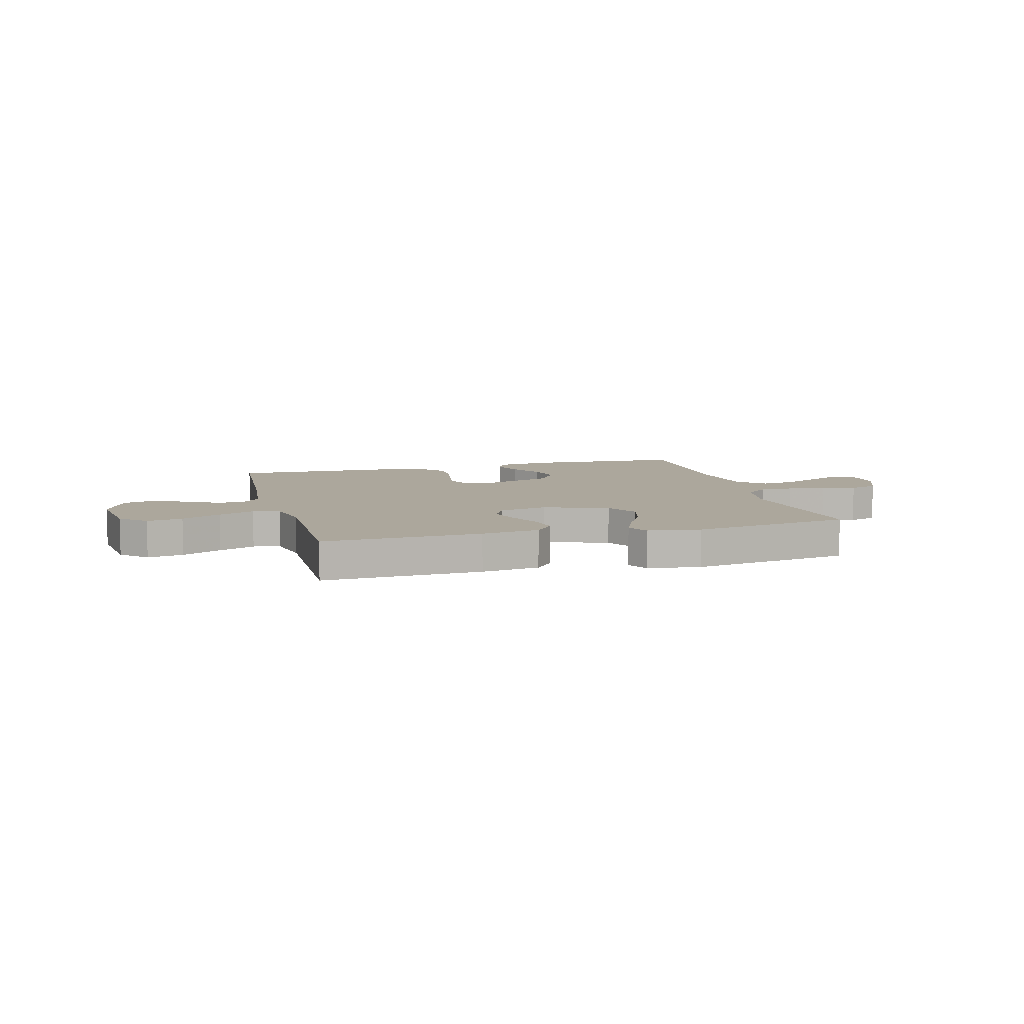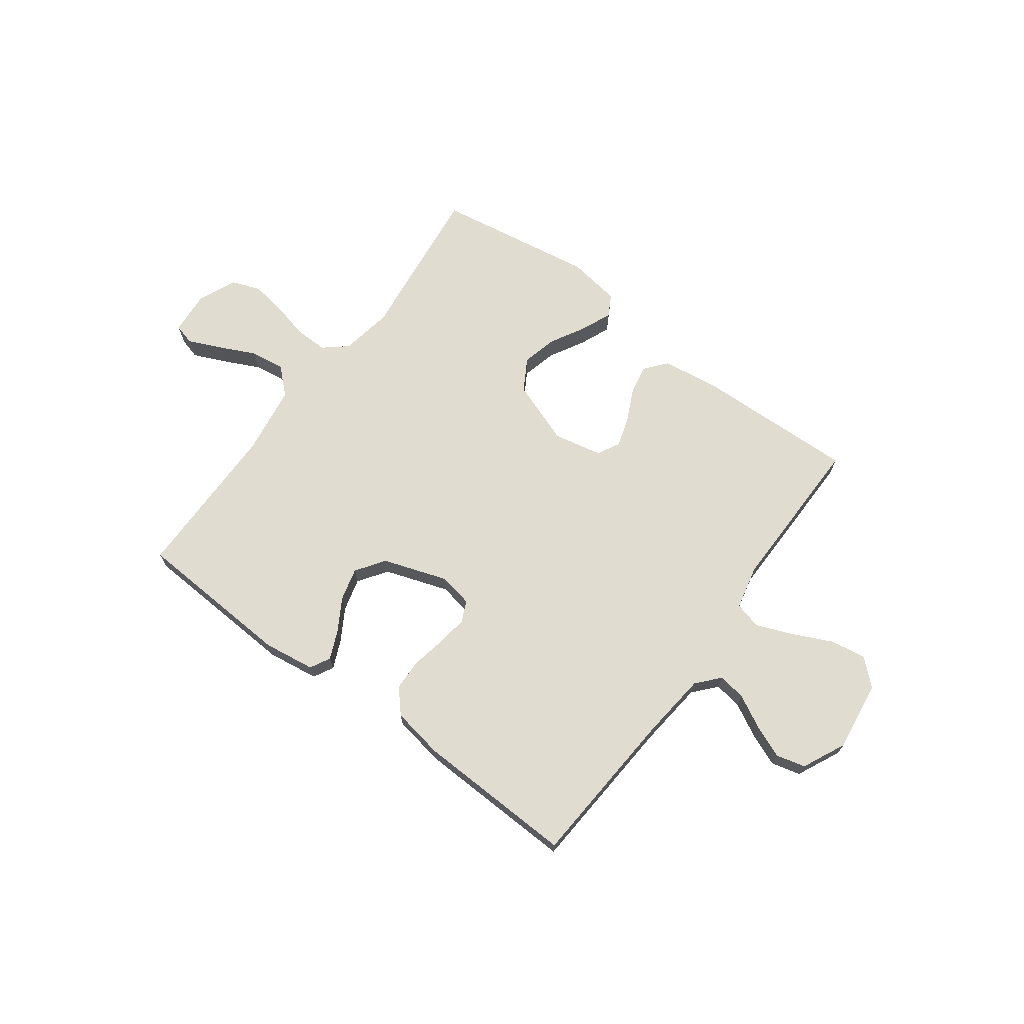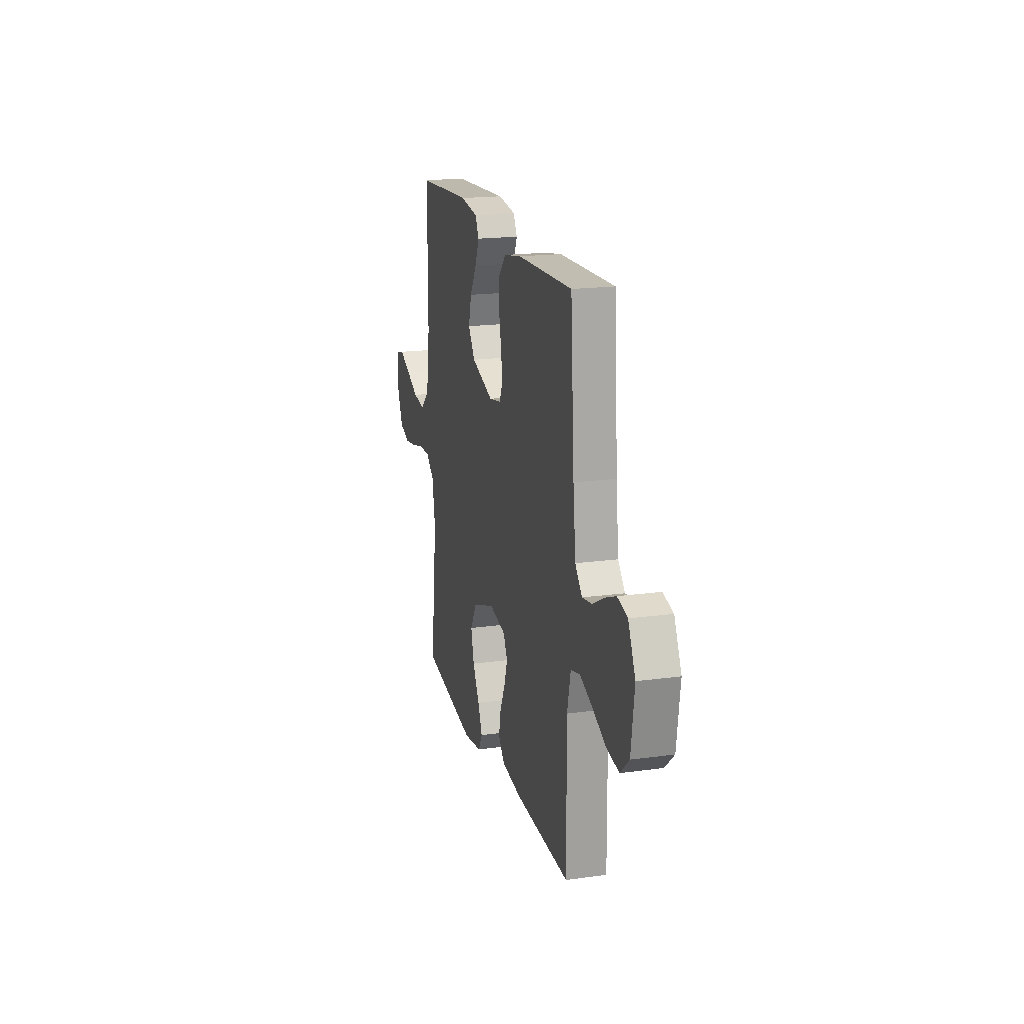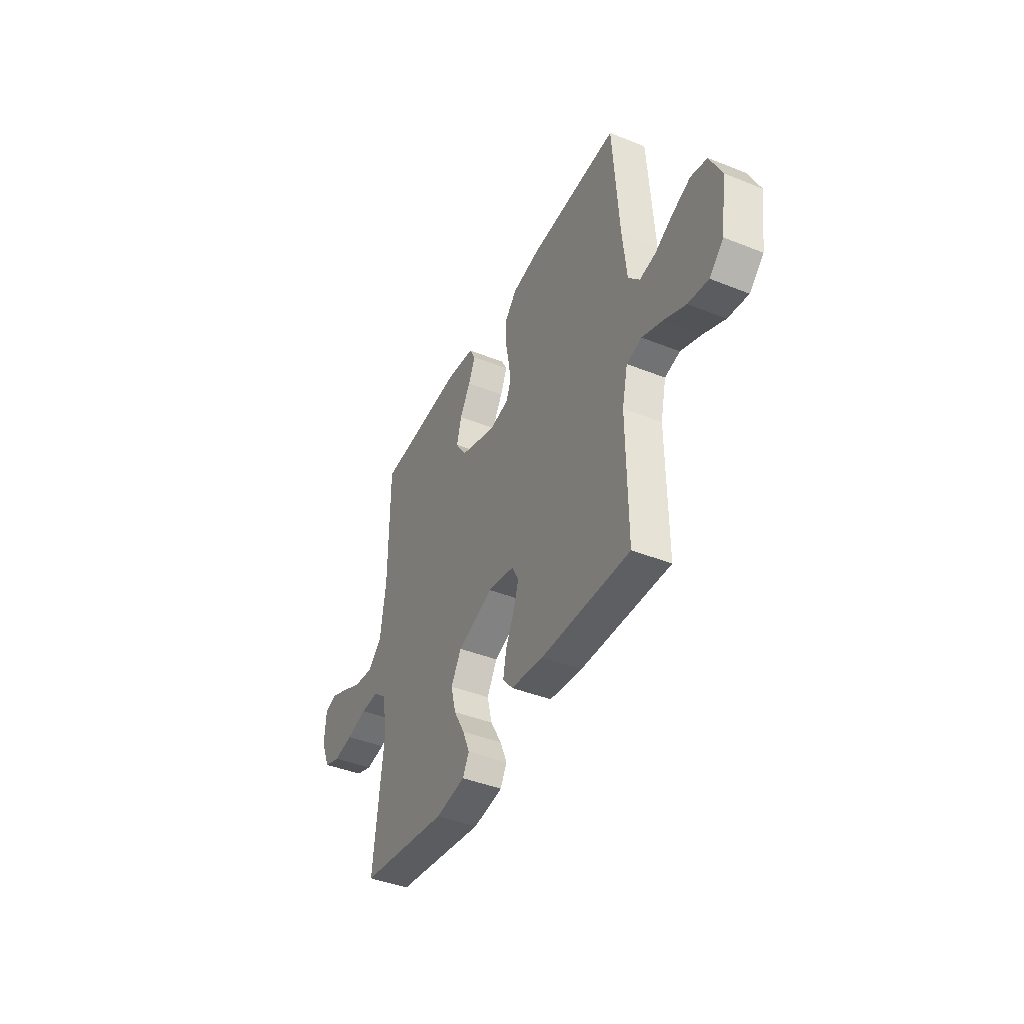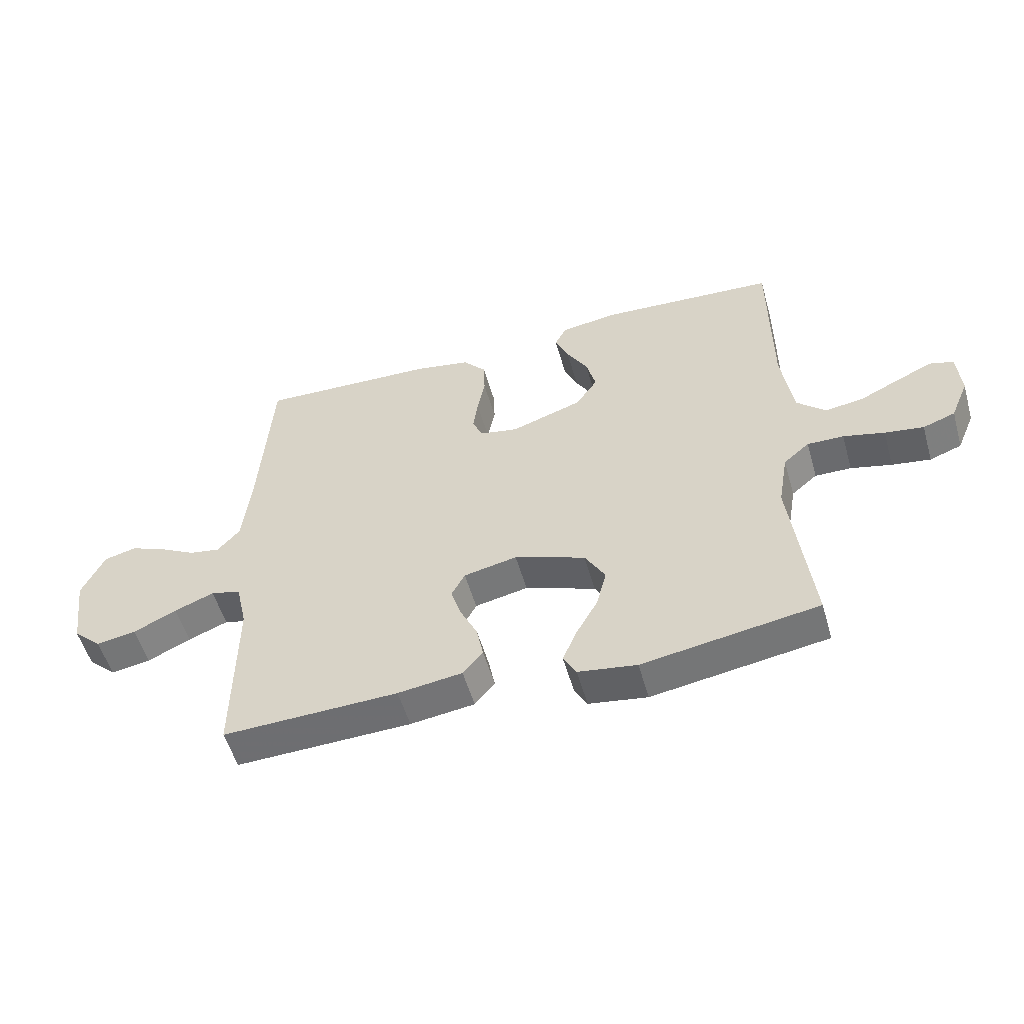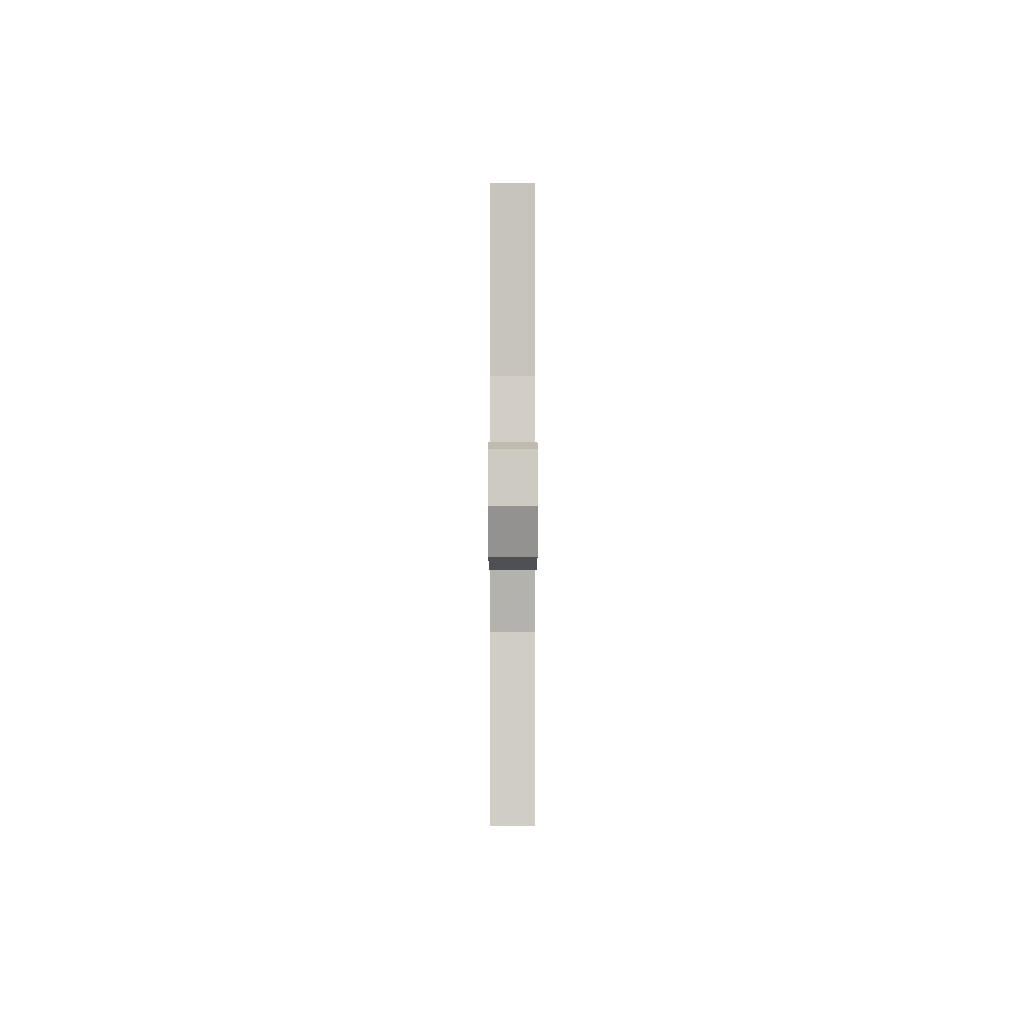
<metadata>
{"format":"obj","ext":"obj","renderer":"f3d","projection":"perspective","resolution":1024,"background":"white","views":[{"elev":8.4,"azim":164.9,"up":"+Y"},{"elev":69.6,"azim":36.5,"up":"+Y"},{"elev":18.6,"azim":75.2,"up":"+Z"},{"elev":-42.1,"azim":64.4,"up":"+Z"},{"elev":-53.7,"azim":-164.1,"up":"+Z"},{"elev":0.5,"azim":-90.1,"up":"+Z"}]}
</metadata>
<code>
v 0.5 0.07 0.5
v 0.521 0.07 0.2
v 0.535 0.07 0.072
v 0.573 0.07 0.029
v 0.626 0.07 0.038
v 0.688 0.07 0.071
v 0.749 0.07 0.096
v 0.804 0.07 0.082
v 0.843 0.07 0
v 0.825 0.07 -0.132
v 0.777 0.07 -0.176
v 0.709 0.07 -0.165
v 0.635 0.07 -0.13
v 0.567 0.07 -0.103
v 0.516 0.07 -0.116
v 0.497 0.07 -0.2
v 0.5 0.07 -0.5
v 0.2 0.07 -0.49
v 0.09 0.07 -0.475
v 0.056 0.07 -0.434
v 0.067 0.07 -0.378
v 0.096 0.07 -0.317
v 0.114 0.07 -0.261
v 0.091 0.07 -0.218
v 0 0.07 -0.199
v -0.121 0.07 -0.243
v -0.156 0.07 -0.303
v -0.139 0.07 -0.37
v -0.102 0.07 -0.436
v -0.078 0.07 -0.493
v -0.1 0.07 -0.533
v -0.2 0.07 -0.548
v -0.5 0.07 -0.5
v -0.465 0.07 -0.2
v -0.482 0.07 -0.102
v -0.526 0.07 -0.065
v -0.588 0.07 -0.066
v -0.658 0.07 -0.083
v -0.724 0.07 -0.093
v -0.779 0.07 -0.073
v -0.81 0.07 0
v -0.804 0.07 0.081
v -0.764 0.07 0.092
v -0.703 0.07 0.065
v -0.634 0.07 0.032
v -0.569 0.07 0.023
v -0.52 0.07 0.068
v -0.501 0.07 0.2
v -0.5 0.07 0.5
v -0.2 0.07 0.517
v -0.103 0.07 0.503
v -0.083 0.07 0.465
v -0.106 0.07 0.412
v -0.142 0.07 0.351
v -0.158 0.07 0.289
v -0.121 0.07 0.235
v 0 0.07 0.194
v 0.065 0.07 0.206
v 0.083 0.07 0.246
v 0.075 0.07 0.304
v 0.062 0.07 0.369
v 0.064 0.07 0.429
v 0.103 0.07 0.473
v 0.2 0.07 0.49
v 0.5 0 0.5
v 0.521 0 0.2
v 0.535 0 0.072
v 0.573 0 0.029
v 0.626 0 0.038
v 0.688 0 0.071
v 0.749 0 0.096
v 0.804 0 0.082
v 0.843 0 0
v 0.825 0 -0.132
v 0.777 0 -0.176
v 0.709 0 -0.165
v 0.635 0 -0.13
v 0.567 0 -0.103
v 0.516 0 -0.116
v 0.497 0 -0.2
v 0.5 0 -0.5
v 0.2 0 -0.49
v 0.09 0 -0.475
v 0.056 0 -0.434
v 0.067 0 -0.378
v 0.096 0 -0.317
v 0.114 0 -0.261
v 0.091 0 -0.218
v 0 0 -0.199
v -0.121 0 -0.243
v -0.156 0 -0.303
v -0.139 0 -0.37
v -0.102 0 -0.436
v -0.078 0 -0.493
v -0.1 0 -0.533
v -0.2 0 -0.548
v -0.5 0 -0.5
v -0.465 0 -0.2
v -0.482 0 -0.102
v -0.526 0 -0.065
v -0.588 0 -0.066
v -0.658 0 -0.083
v -0.724 0 -0.093
v -0.779 0 -0.073
v -0.81 0 0
v -0.804 0 0.081
v -0.764 0 0.092
v -0.703 0 0.065
v -0.634 0 0.032
v -0.569 0 0.023
v -0.52 0 0.068
v -0.501 0 0.2
v -0.5 0 0.5
v -0.2 0 0.517
v -0.103 0 0.503
v -0.083 0 0.465
v -0.106 0 0.412
v -0.142 0 0.351
v -0.158 0 0.289
v -0.121 0 0.235
v 0 0 0.194
v 0.065 0 0.206
v 0.083 0 0.246
v 0.075 0 0.304
v 0.062 0 0.369
v 0.064 0 0.429
v 0.103 0 0.473
v 0.2 0 0.49
f 64 1 2
f 63 64 2
f 62 63 2
f 61 62 2
f 60 61 2
f 59 60 2 3
f 58 59 3 4
f 57 58 4
f 52 53 54
f 51 52 54
f 50 51 54
f 49 50 54
f 48 49 54
f 47 48 54 55
f 46 47 55 56
f 43 44 45
f 42 43 45
f 41 42 45
f 40 41 45
f 39 40 45
f 38 39 45
f 37 38 45
f 36 37 45 46
f 46 56 57
f 36 46 57
f 35 36 57
f 32 33 34
f 31 32 34
f 30 31 34
f 29 30 34
f 28 29 34
f 27 28 34 35
f 20 21 22
f 19 20 22
f 18 19 22
f 17 18 22
f 16 17 22
f 15 16 22 23
f 11 12 13
f 10 11 13
f 9 10 13
f 8 9 13
f 7 8 13
f 6 7 13
f 5 6 13
f 4 5 13 14
f 57 4 14 15
f 26 27 35 57
f 25 26 57
f 24 25 57 15
f 15 23 24
f 66 65 128
f 66 128 127
f 66 127 126
f 66 126 125
f 66 125 124
f 67 66 124 123
f 68 67 123 122
f 68 122 121
f 118 117 116
f 118 116 115
f 118 115 114
f 118 114 113
f 118 113 112
f 119 118 112 111
f 120 119 111 110
f 109 108 107
f 109 107 106
f 109 106 105
f 109 105 104
f 109 104 103
f 109 103 102
f 109 102 101
f 110 109 101 100
f 121 120 110
f 121 110 100
f 121 100 99
f 98 97 96
f 98 96 95
f 98 95 94
f 98 94 93
f 98 93 92
f 99 98 92 91
f 86 85 84
f 86 84 83
f 86 83 82
f 86 82 81
f 86 81 80
f 87 86 80 79
f 77 76 75
f 77 75 74
f 77 74 73
f 77 73 72
f 77 72 71
f 77 71 70
f 77 70 69
f 78 77 69 68
f 79 78 68 121
f 121 99 91 90
f 121 90 89
f 79 121 89 88
f 88 87 79
f 1 65 66 2
f 2 66 67 3
f 3 67 68 4
f 4 68 69 5
f 5 69 70 6
f 6 70 71 7
f 7 71 72 8
f 8 72 73 9
f 9 73 74 10
f 10 74 75 11
f 11 75 76 12
f 12 76 77 13
f 13 77 78 14
f 14 78 79 15
f 15 79 80 16
f 16 80 81 17
f 17 81 82 18
f 18 82 83 19
f 19 83 84 20
f 20 84 85 21
f 21 85 86 22
f 22 86 87 23
f 23 87 88 24
f 24 88 89 25
f 25 89 90 26
f 26 90 91 27
f 27 91 92 28
f 28 92 93 29
f 29 93 94 30
f 30 94 95 31
f 31 95 96 32
f 32 96 97 33
f 33 97 98 34
f 34 98 99 35
f 35 99 100 36
f 36 100 101 37
f 37 101 102 38
f 38 102 103 39
f 39 103 104 40
f 40 104 105 41
f 41 105 106 42
f 42 106 107 43
f 43 107 108 44
f 44 108 109 45
f 45 109 110 46
f 46 110 111 47
f 47 111 112 48
f 48 112 113 49
f 49 113 114 50
f 50 114 115 51
f 51 115 116 52
f 52 116 117 53
f 53 117 118 54
f 54 118 119 55
f 55 119 120 56
f 56 120 121 57
f 57 121 122 58
f 58 122 123 59
f 59 123 124 60
f 60 124 125 61
f 61 125 126 62
f 62 126 127 63
f 63 127 128 64
f 64 128 65 1

</code>
